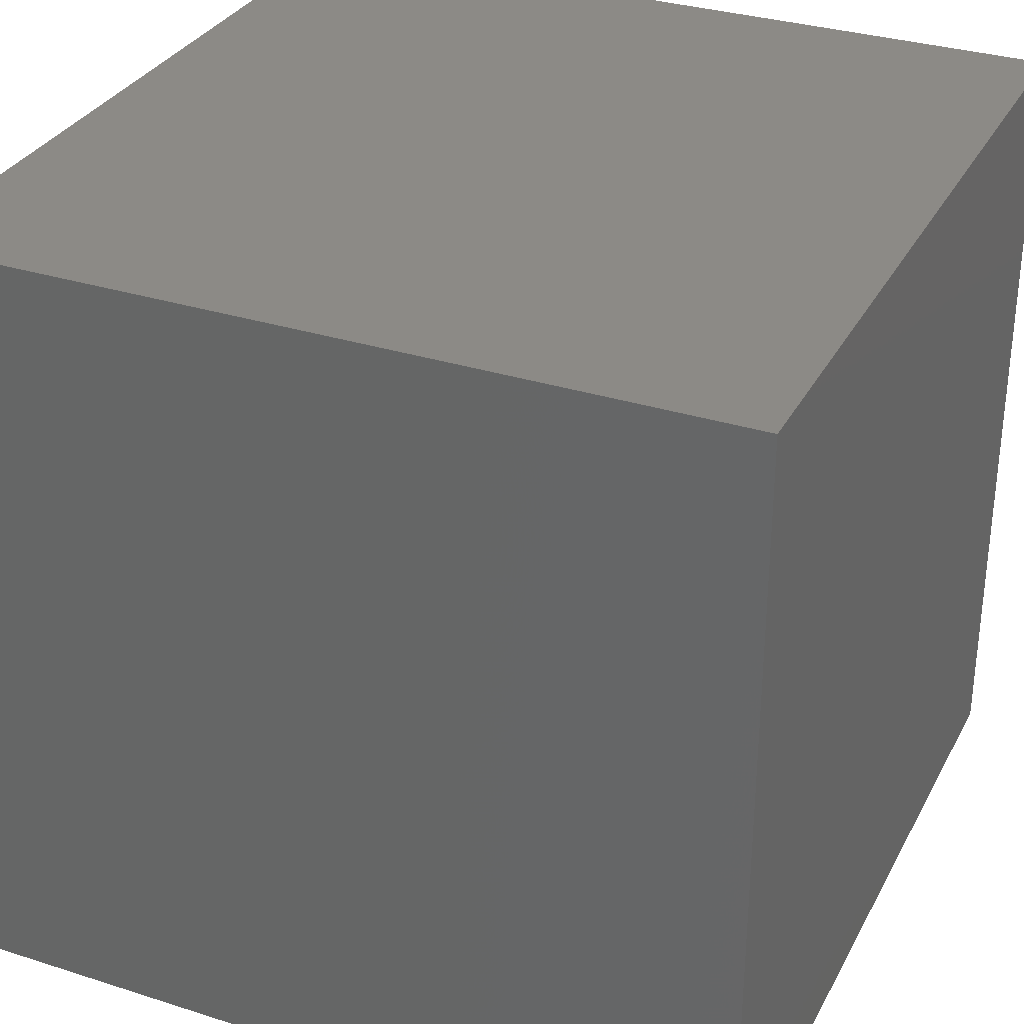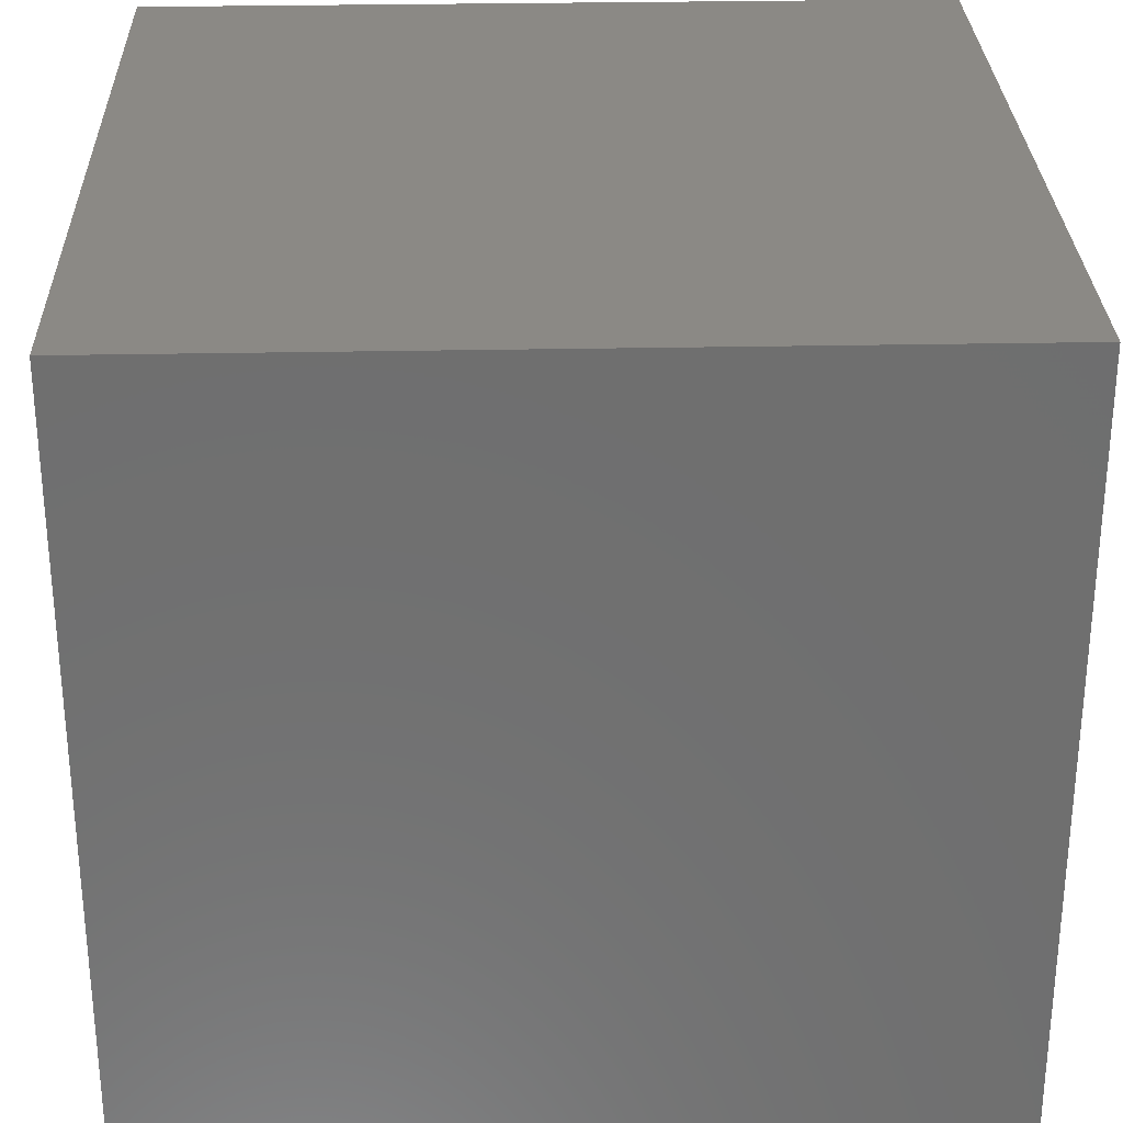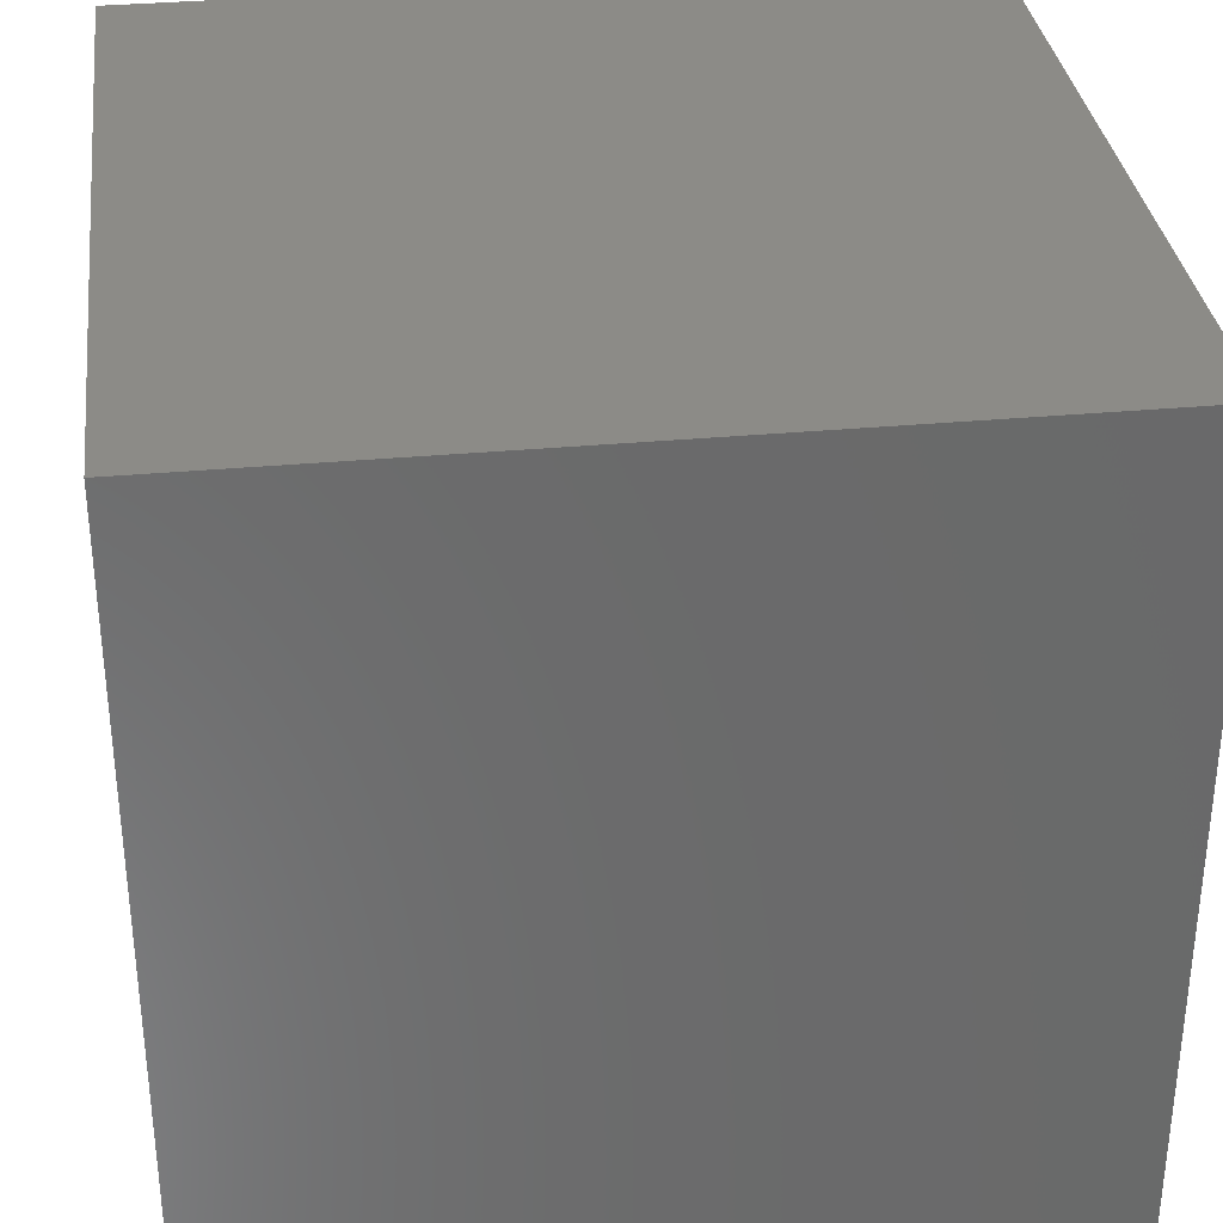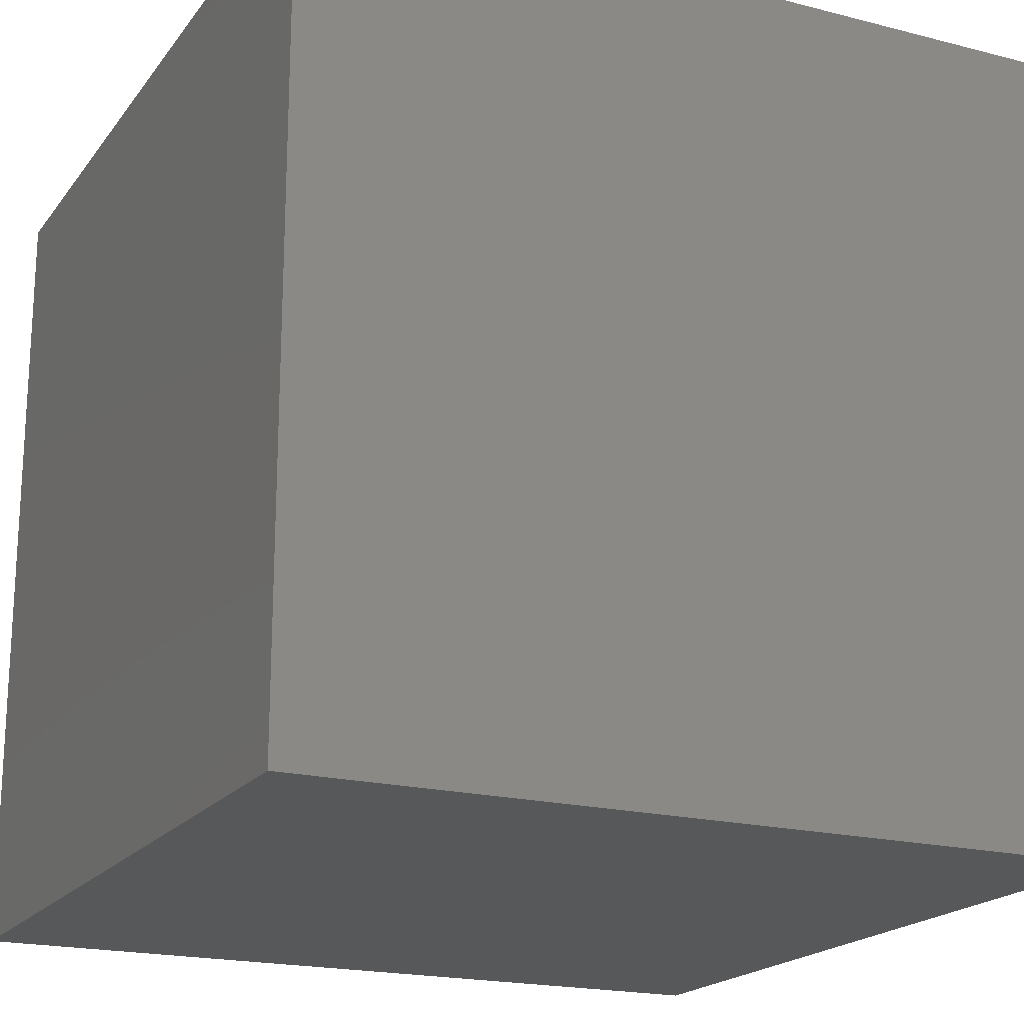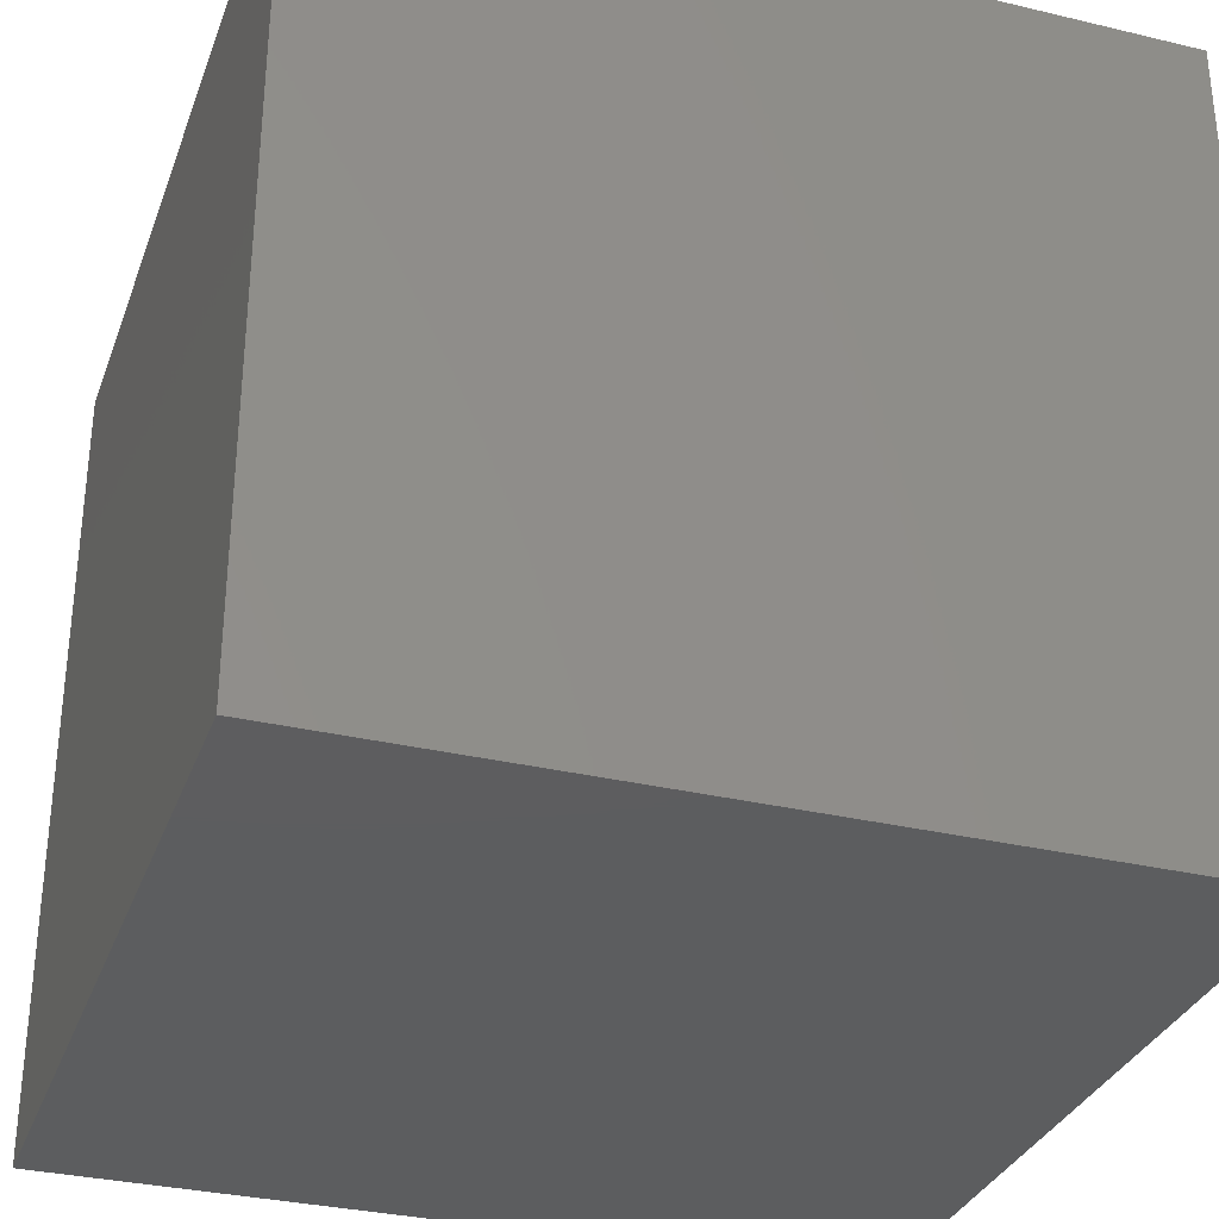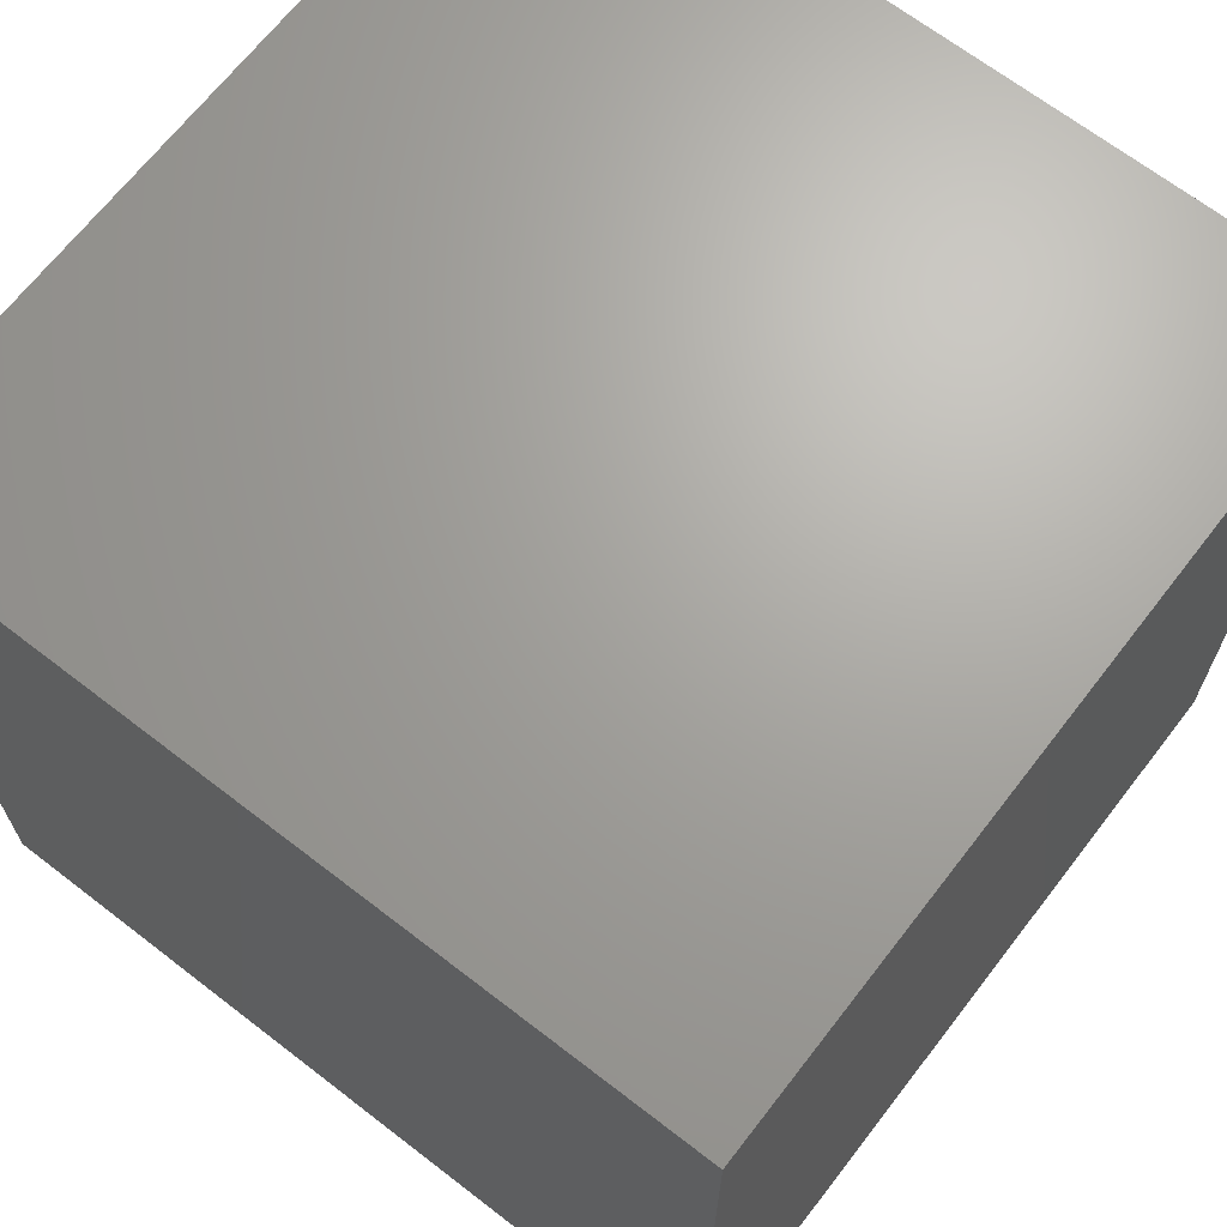
<metadata>
{"format":"stl","ext":"stl","renderer":"f3d","projection":"perspective","resolution":1024,"background":"white","views":[{"elev":32.0,"azim":-65.9,"up":"+Y"},{"elev":29.0,"azim":88.3,"up":"+Z"},{"elev":33.4,"azim":-97.2,"up":"+Y"},{"elev":-19.5,"azim":-115.6,"up":"+Z"},{"elev":-32.3,"azim":-108.4,"up":"+Y"},{"elev":67.6,"azim":-52.3,"up":"+Y"}]}
</metadata>
<code>
# stl→obj: 8 verts, 12 faces
v 50 50 0
v 0 50 0
v 50 50 50
v 0 50 50
v 50 0 0
v 50 0 50
v 0 0 0
v 0 0 50
f 1 2 3
f 3 2 4
f 5 1 6
f 6 1 3
f 7 5 8
f 8 5 6
f 2 7 4
f 4 7 8
f 8 6 4
f 4 6 3
f 2 1 7
f 7 1 5

</code>
